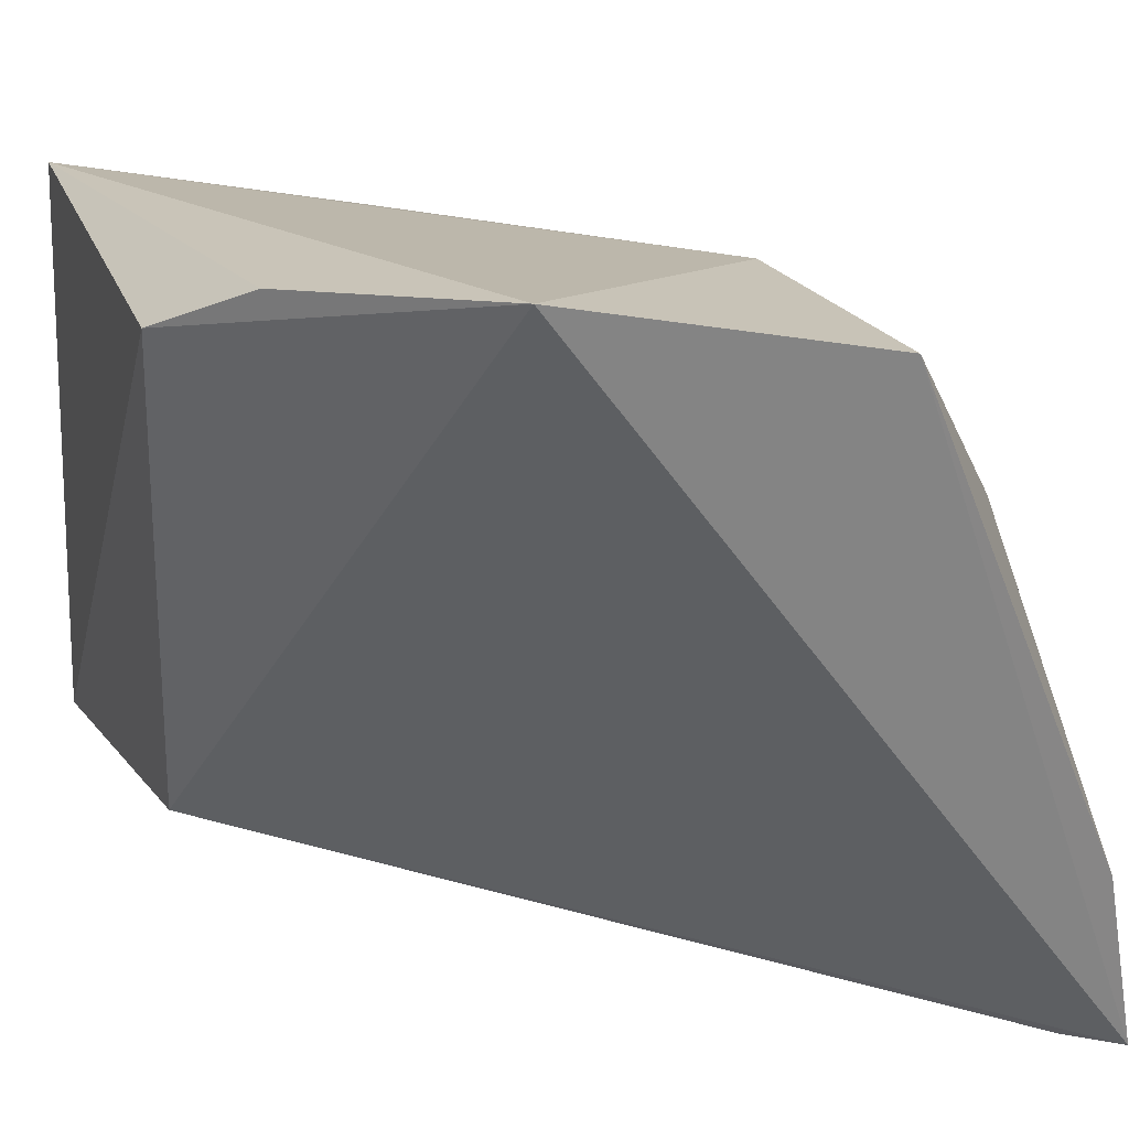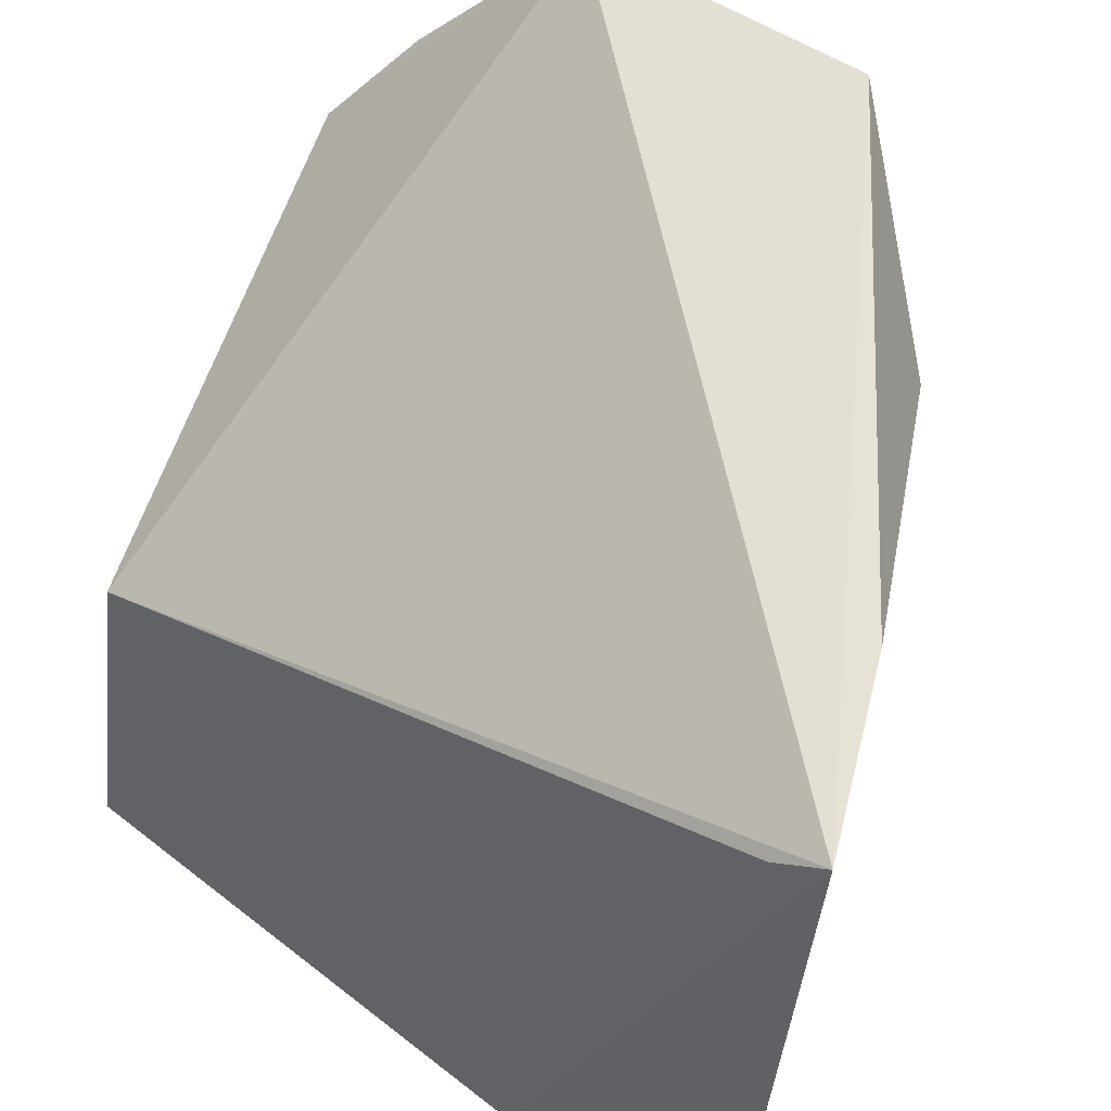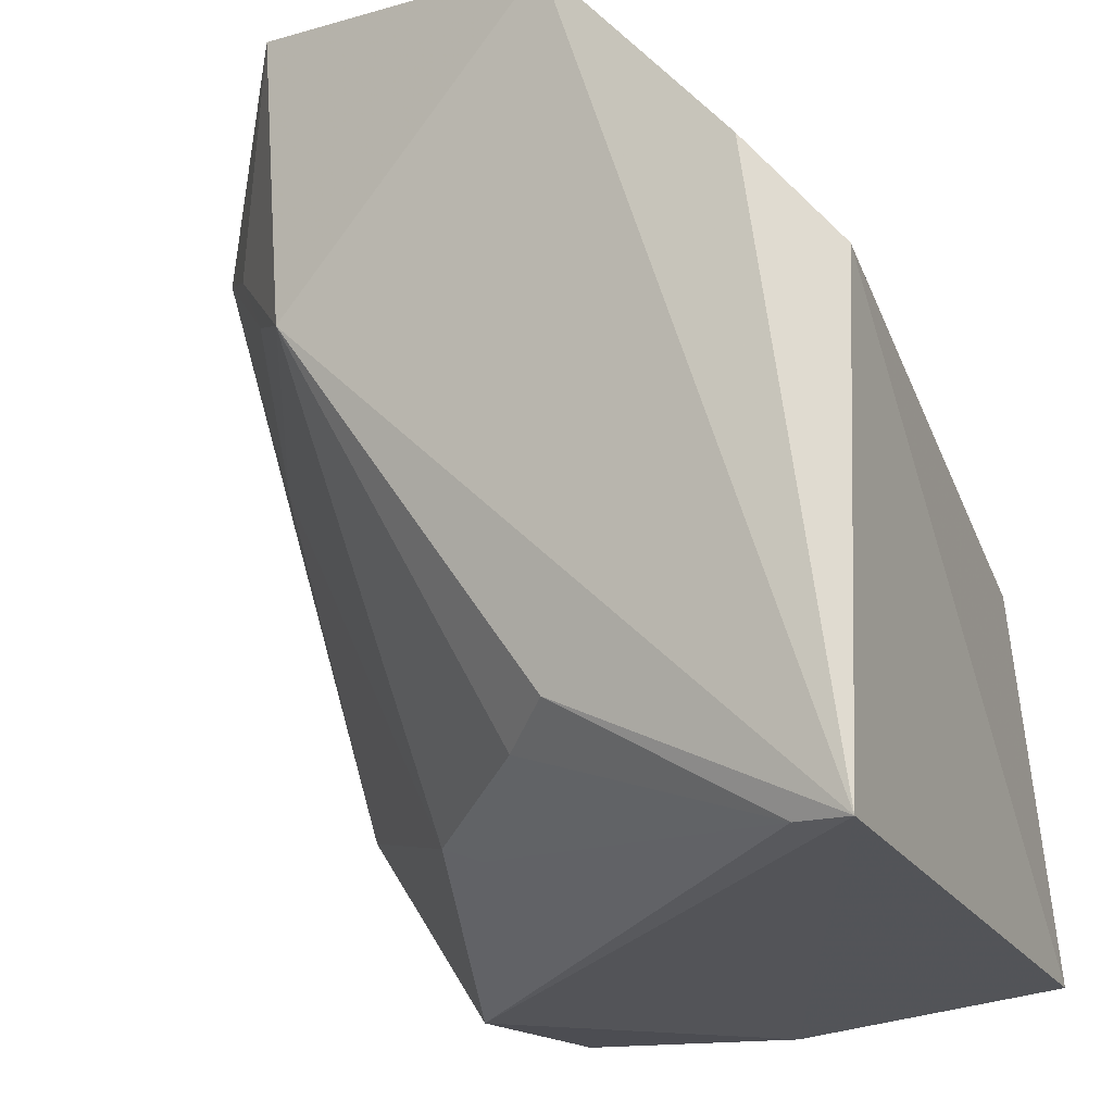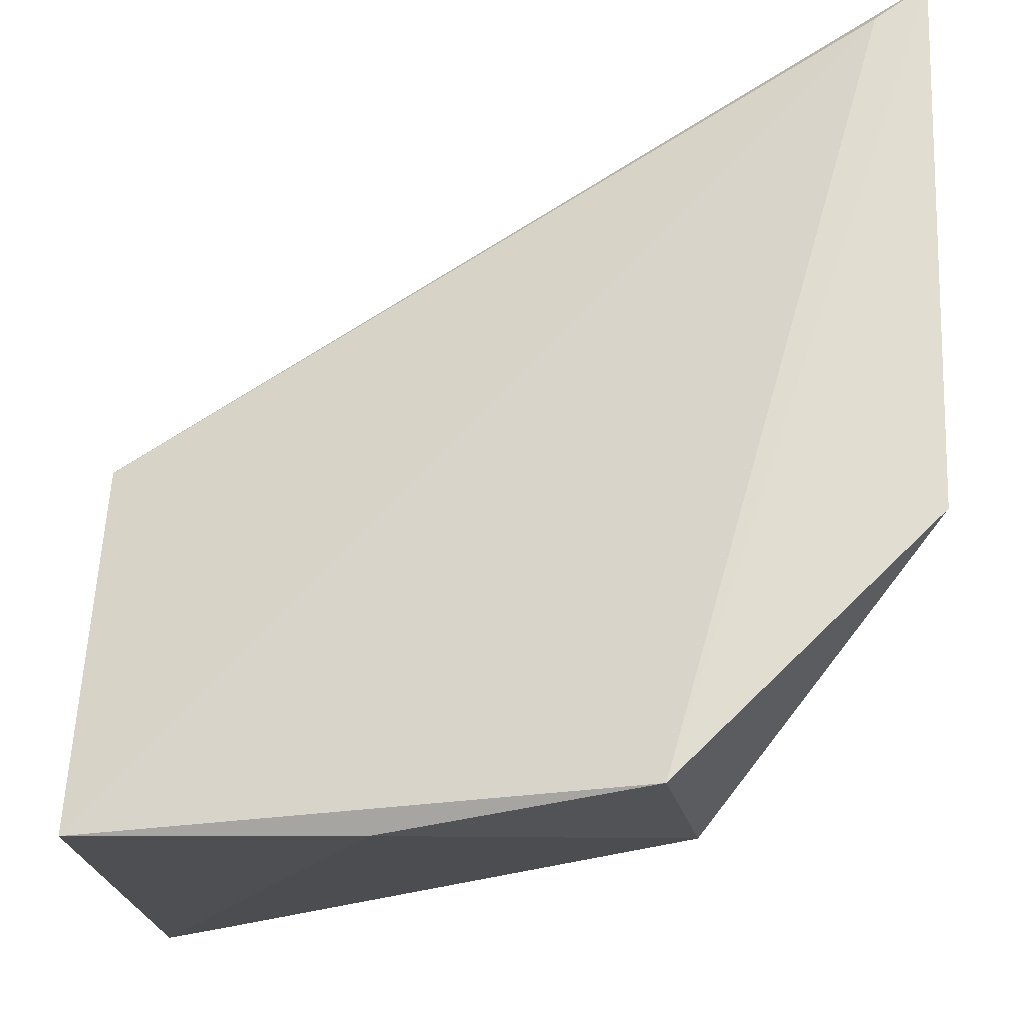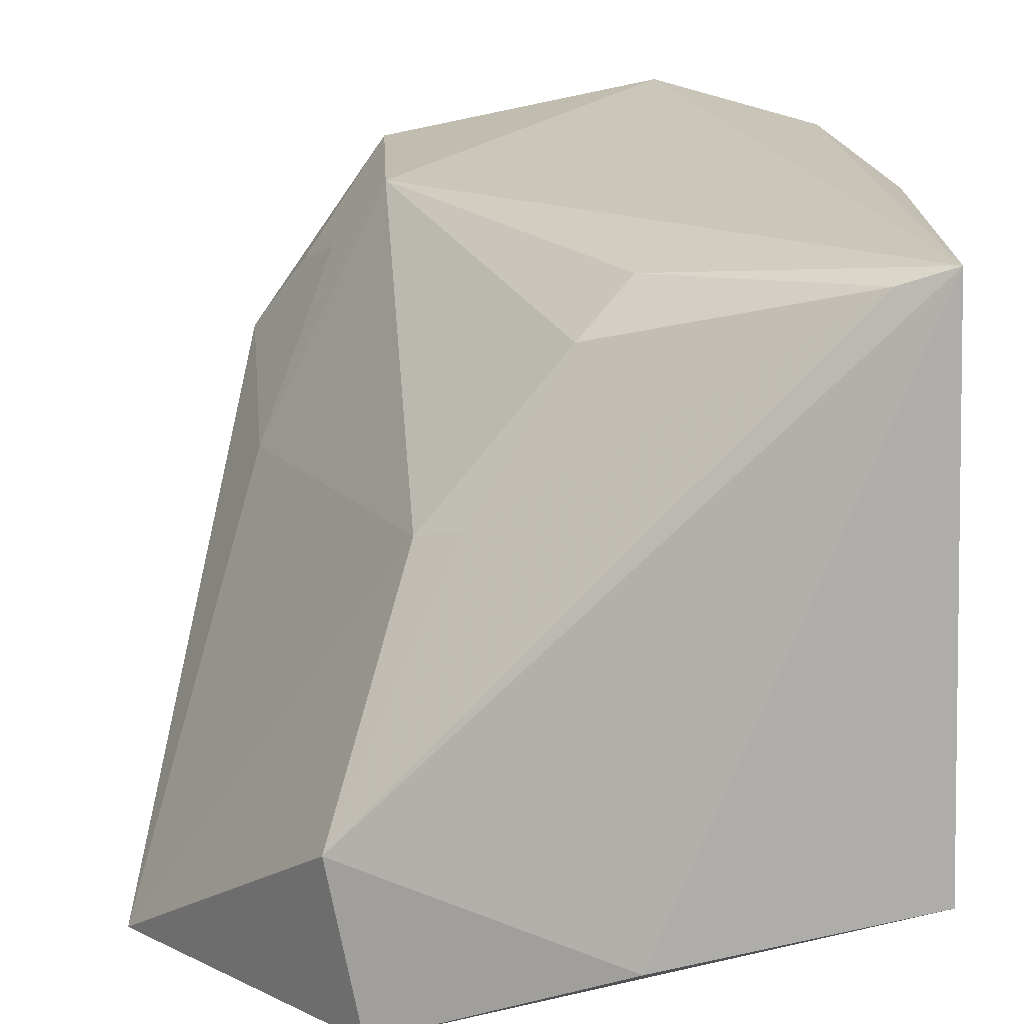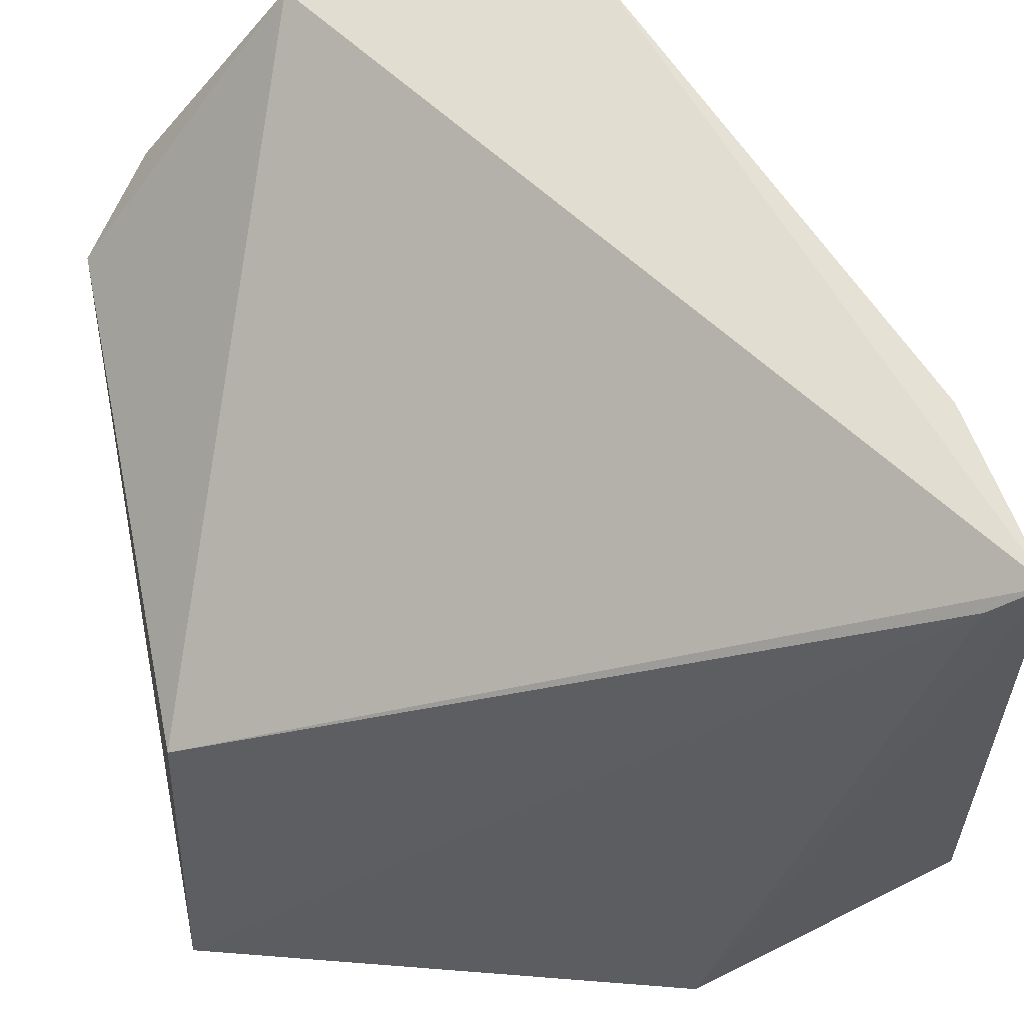
<metadata>
{"format":"obj","ext":"obj","renderer":"f3d","projection":"perspective","resolution":1024,"background":"white","views":[{"elev":25.1,"azim":160.0,"up":"+Z"},{"elev":59.4,"azim":-155.0,"up":"+Y"},{"elev":-21.4,"azim":23.5,"up":"+Y"},{"elev":-19.2,"azim":-178.9,"up":"+Y"},{"elev":14.5,"azim":-0.2,"up":"+Z"},{"elev":59.8,"azim":170.9,"up":"+Y"}]}
</metadata>
<code>
v 0.001492 0.02117 0.09482
v 0.01521 -0.02559 0.08936
v 0.01493 -0.003675 0.05742
v -0.03307 0.02253 0.04701
v -0.01646 0.005709 0.08983
v -0.01687 -0.02548 0.04498
v 0.01625 0.004104 0.08953
v -0.0173 0.02333 0.0907
v 0.01614 -0.02633 0.05338
v -0.03232 -0.01039 0.04547
v 0.01147 0.009737 0.09294
v -0.001191 -0.02717 0.04977
v -0.02997 0.02036 0.04709
v -0.02594 0.01509 0.07871
v -0.01402 -0.01982 0.0731
v -0.01903 -0.02596 0.0564
v -0.03085 0.02288 0.0586
v -0.02472 0.00353 0.07293
v -0.02221 0.01229 0.08381
v -0.001613 -0.0169 0.08755
v 0.01169 -0.0252 0.0882
v -0.02007 0.008306 0.08527
v -0.004965 -0.01854 0.08392
v -0.01115 -0.02105 0.07378
f 1 3 4
f 5 2 1
f 7 3 1
f 8 5 1
f 8 1 4
f 9 7 2
f 9 3 7
f 10 4 6
f 11 7 1
f 11 1 2
f 11 2 7
f 12 9 2
f 12 6 9
f 13 9 6
f 13 6 4
f 13 4 3
f 13 3 9
f 16 12 2
f 16 6 12
f 16 15 10
f 16 10 6
f 17 14 8
f 17 8 4
f 17 4 10
f 17 10 14
f 18 14 10
f 18 15 5
f 18 10 15
f 19 5 8
f 19 8 14
f 20 2 5
f 21 16 2
f 21 2 20
f 22 18 5
f 22 5 19
f 22 19 14
f 22 14 18
f 23 20 5
f 23 5 15
f 23 21 20
f 24 15 16
f 24 16 21
f 24 23 15
f 24 21 23

</code>
